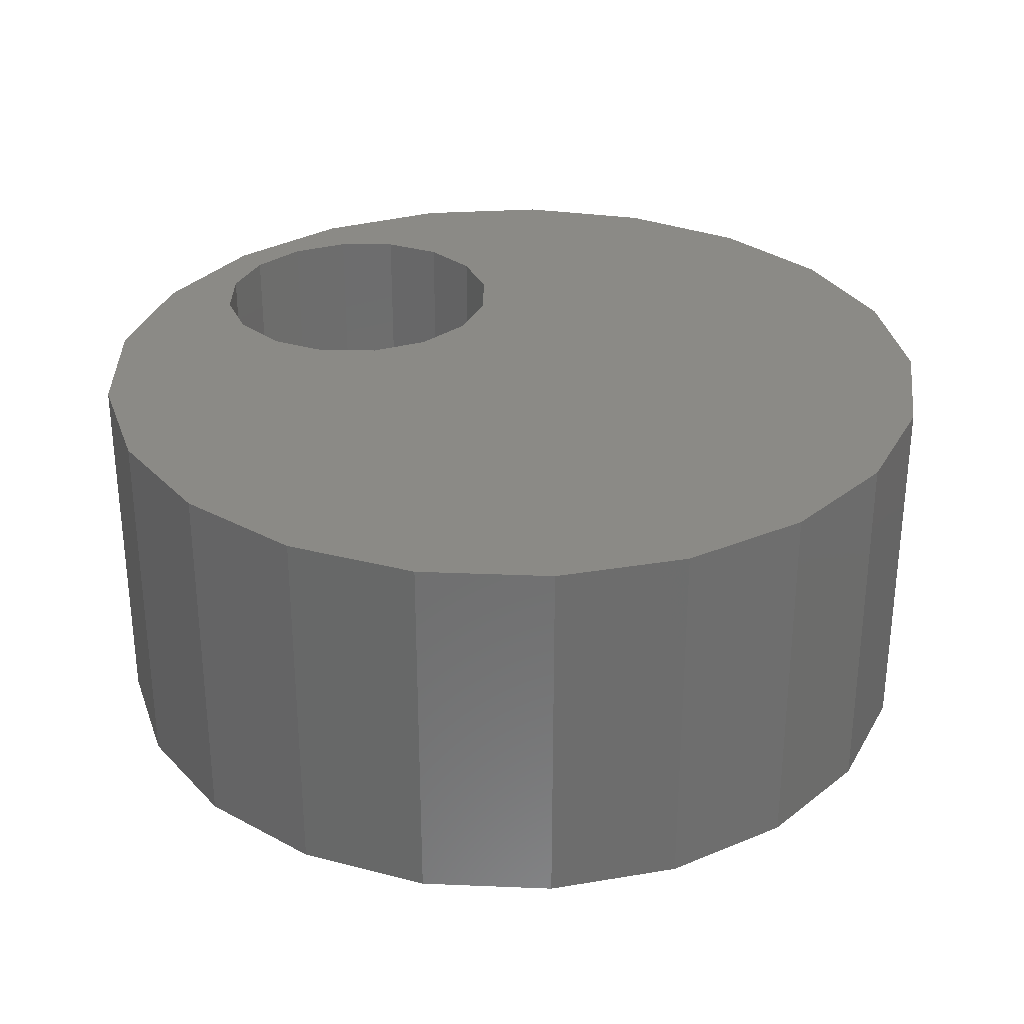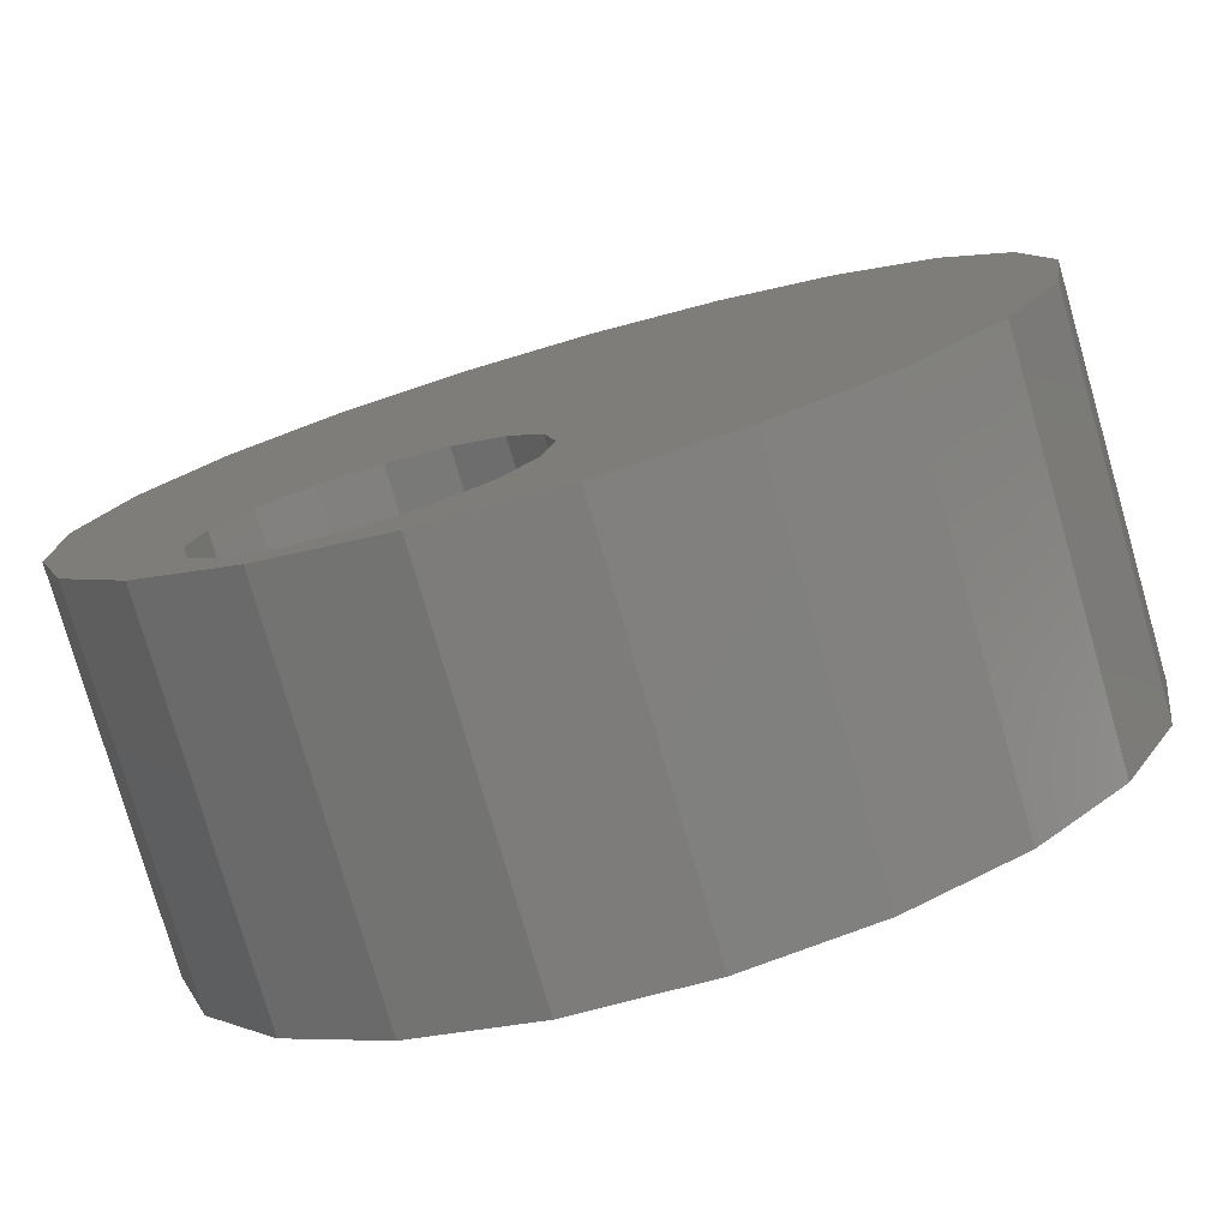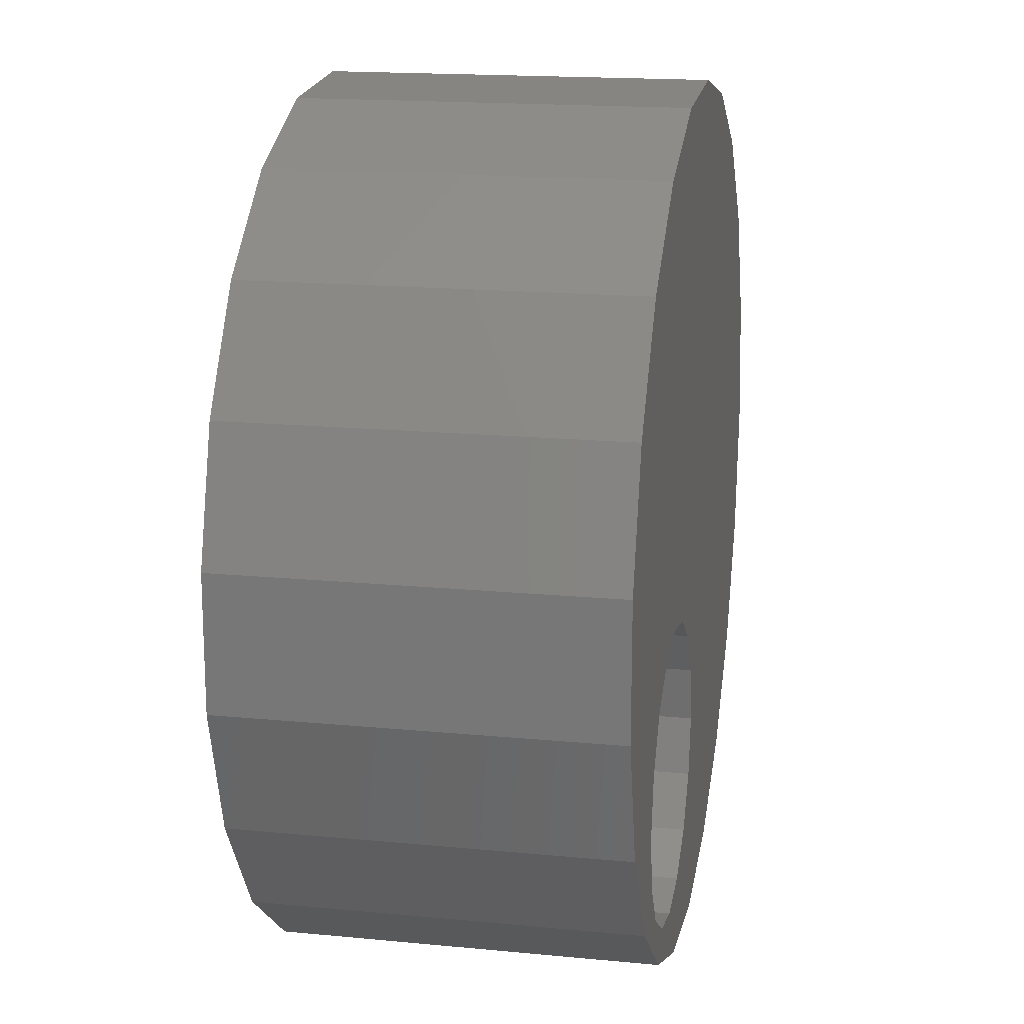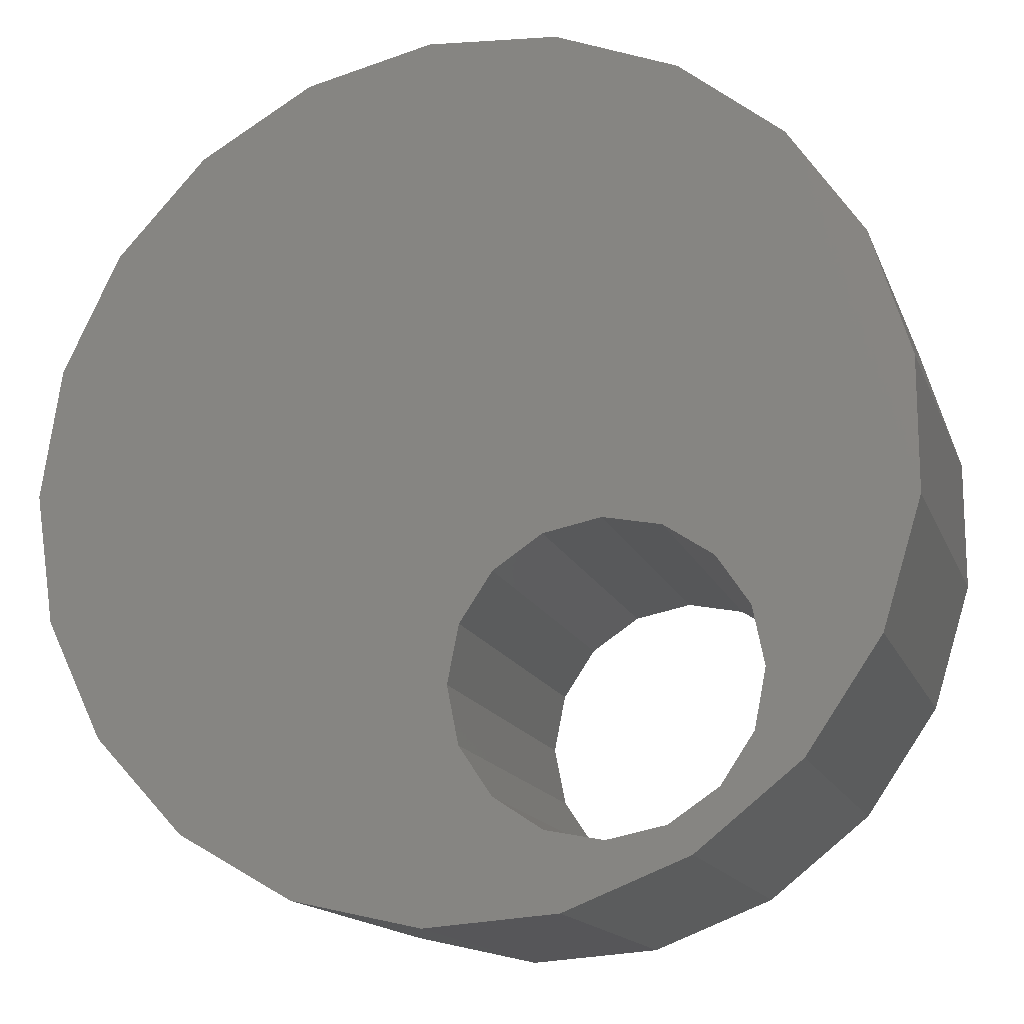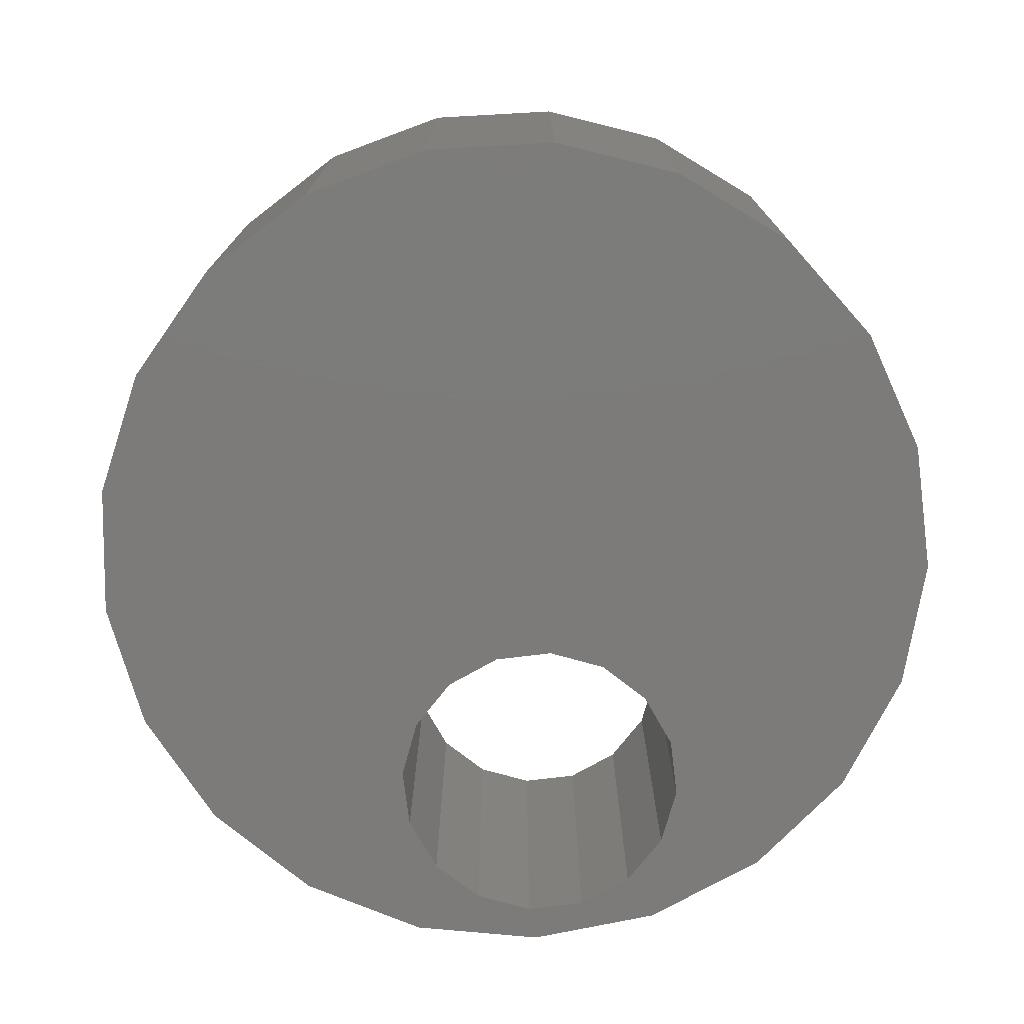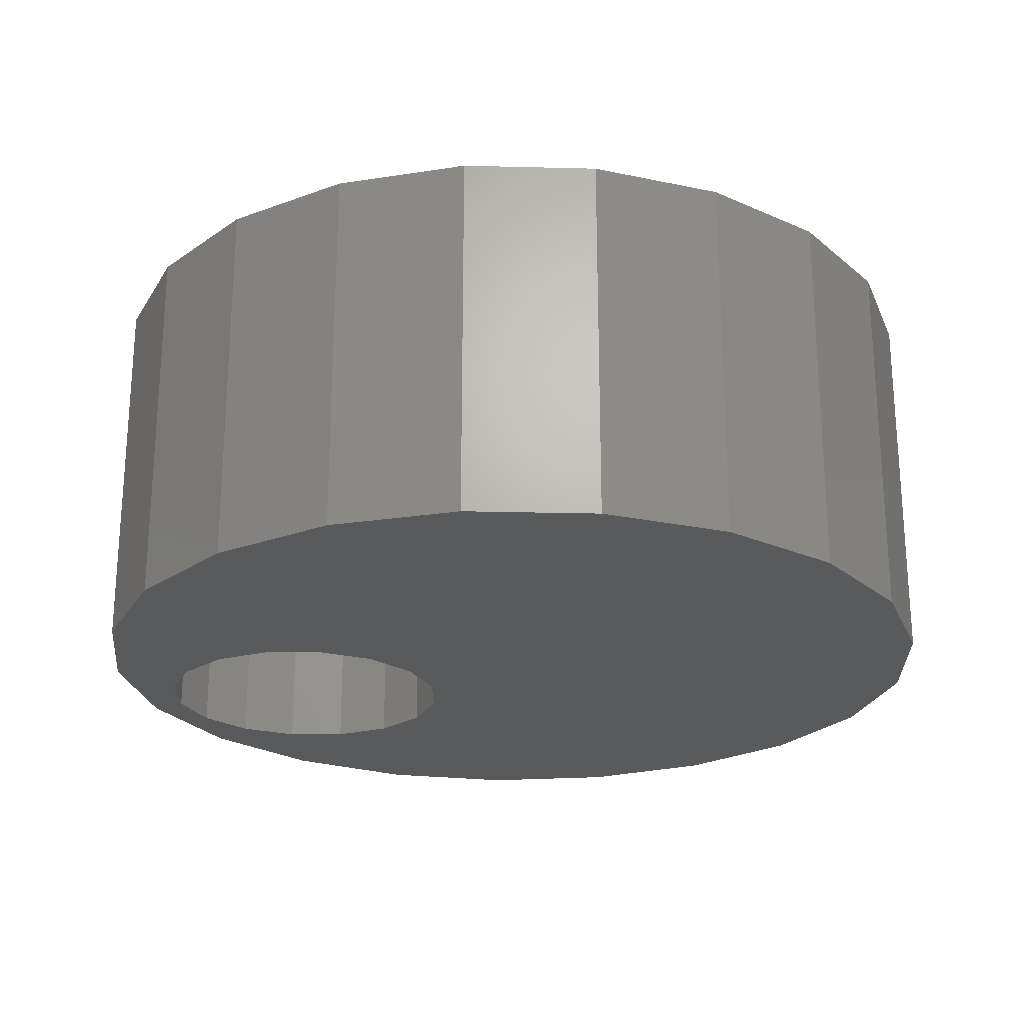
<metadata>
{"format":"stl","ext":"stl","renderer":"f3d","projection":"perspective","resolution":1024,"background":"white","views":[{"elev":30.5,"azim":102.0,"up":"+Z"},{"elev":-77.9,"azim":16.1,"up":"+Y"},{"elev":17.0,"azim":-79.0,"up":"+Y"},{"elev":-15.3,"azim":-163.5,"up":"+Y"},{"elev":-74.9,"azim":153.2,"up":"+Z"},{"elev":-23.4,"azim":79.0,"up":"+Z"}]}
</metadata>
<code>
# stl→obj: 111 verts, 222 faces
v 35.68 60.44 3.75
v 36.07 59.18 0
v 36.07 59.18 7.5
v 44.09 59.27 3.75
v 44.2 58.7 0
v 44.2 58.7 7.5
v 38.57 69.8 3.75
v 39.6 70.62 7.5
v 39.6 70.62 0
v 43.97 59.85 7.5
v 43.97 59.85 0
v 43.65 60.33 3.75
v 43.32 60.82 0
v 37.55 68.99 0
v 37.55 68.99 7.5
v 43.32 60.82 7.5
v 42.83 61.15 3.75
v 42.35 61.47 0
v 36.81 67.9 3.75
v 42.35 61.47 7.5
v 41.77 61.59 3.75
v 41.2 61.7 0
v 36.07 66.82 0
v 36.07 66.82 7.5
v 41.2 61.7 7.5
v 40.63 61.59 3.75
v 40.05 61.47 0
v 35.68 65.56 3.75
v 40.05 61.47 7.5
v 39.57 61.15 3.75
v 39.08 60.82 0
v 35.3 64.31 0
v 35.3 64.31 7.5
v 39.08 60.82 7.5
v 38.75 60.33 3.75
v 38.43 59.85 0
v 35.3 63 3.75
v 38.43 59.85 7.5
v 38.31 59.27 3.75
v 38.2 58.7 0
v 35.3 61.69 0
v 35.3 61.69 7.5
v 38.2 58.7 7.5
v 38.31 58.13 3.75
v 38.43 57.55 0
v 38.43 57.55 7.5
v 38.75 57.07 3.75
v 39.08 56.58 0
v 39.08 56.58 7.5
v 39.57 56.25 3.75
v 40.05 55.93 0
v 36.81 58.1 3.75
v 40.05 55.93 7.5
v 40.63 55.81 3.75
v 41.2 55.7 0
v 37.55 57.01 0
v 37.55 57.01 7.5
v 41.2 55.7 7.5
v 41.77 55.81 3.75
v 42.35 55.93 0
v 38.57 56.2 3.75
v 42.35 55.93 7.5
v 42.83 56.25 3.75
v 43.32 56.58 0
v 39.6 55.38 0
v 39.6 55.38 7.5
v 43.32 56.58 7.5
v 43.65 57.07 3.75
v 43.97 57.55 0
v 40.82 54.9 3.75
v 43.97 57.55 7.5
v 44.09 58.13 3.75
v 42.04 54.42 0
v 42.04 54.42 7.5
v 51.27 67.96 0
v 52.41 65.59 0
v 47.22 71.19 0
v 52.6 64.3 3.75
v 52.8 63 7.5
v 52.8 63 0
v 52.41 65.59 7.5
v 43.35 54.32 3.75
v 51.84 66.78 3.75
v 51.27 67.96 7.5
v 44.66 54.22 0
v 44.66 54.22 7.5
v 50.38 68.92 3.75
v 49.49 69.88 0
v 49.49 69.88 7.5
v 45.94 54.52 3.75
v 48.35 70.54 3.75
v 47.22 71.19 7.5
v 47.22 54.81 0
v 47.22 54.81 7.5
v 45.94 71.48 3.75
v 44.66 71.78 0
v 44.66 71.78 7.5
v 48.35 55.46 3.75
v 43.35 71.68 3.75
v 42.04 71.58 0
v 42.04 71.58 7.5
v 49.49 56.12 0
v 49.49 56.12 7.5
v 40.82 71.1 3.75
v 50.38 57.08 3.75
v 51.27 58.04 0
v 51.27 58.04 7.5
v 52.41 60.41 0
v 51.84 59.22 3.75
v 52.41 60.41 7.5
v 52.6 61.7 3.75
f 1 2 3
f 4 5 6
f 7 8 9
f 4 10 11
f 12 13 11
f 12 11 10
f 7 14 15
f 12 16 13
f 17 18 13
f 17 13 16
f 19 15 14
f 17 20 18
f 21 22 18
f 21 18 20
f 19 23 24
f 21 25 22
f 26 27 22
f 26 22 25
f 28 24 23
f 26 29 27
f 30 31 27
f 30 27 29
f 28 32 33
f 30 34 31
f 35 36 31
f 35 31 34
f 37 33 32
f 35 38 36
f 39 40 36
f 39 36 38
f 37 41 42
f 39 43 40
f 44 45 40
f 44 40 43
f 1 42 41
f 44 46 45
f 47 48 45
f 47 45 46
f 4 11 5
f 47 49 48
f 50 51 48
f 50 48 49
f 52 3 2
f 50 53 51
f 54 55 51
f 54 51 53
f 52 56 57
f 54 58 55
f 59 60 55
f 59 55 58
f 61 57 56
f 59 62 60
f 63 64 60
f 63 60 62
f 61 65 66
f 63 67 64
f 68 69 64
f 68 64 67
f 70 66 65
f 68 71 69
f 72 5 69
f 72 69 71
f 70 73 74
f 72 6 5
f 75 76 77
f 78 79 80
f 78 80 76
f 78 76 81
f 82 74 73
f 83 81 76
f 83 76 75
f 83 75 84
f 82 85 86
f 87 84 75
f 87 75 88
f 87 88 89
f 90 86 85
f 91 89 88
f 91 88 77
f 91 77 92
f 90 93 94
f 95 92 77
f 95 77 96
f 95 96 97
f 98 94 93
f 99 97 96
f 99 96 100
f 99 100 101
f 98 102 103
f 104 101 100
f 104 100 9
f 104 9 8
f 105 103 102
f 88 75 77
f 7 9 14
f 105 102 106
f 105 106 107
f 96 80 100
f 19 14 23
f 76 80 96
f 80 108 100
f 100 108 9
f 28 23 32
f 9 106 14
f 106 102 14
f 14 102 23
f 37 32 41
f 102 93 11
f 102 11 13
f 102 13 23
f 1 41 2
f 13 18 23
f 11 93 5
f 18 22 23
f 52 2 56
f 5 93 69
f 109 107 106
f 93 85 69
f 61 56 65
f 23 27 32
f 69 85 64
f 27 31 32
f 70 65 73
f 77 76 96
f 109 106 108
f 109 108 110
f 82 73 85
f 31 36 32
f 32 36 41
f 85 73 60
f 90 85 93
f 60 73 55
f 36 40 41
f 55 73 51
f 98 93 102
f 40 45 41
f 41 45 2
f 73 65 51
f 108 106 9
f 22 27 23
f 64 85 60
f 111 110 108
f 45 48 2
f 51 65 48
f 2 65 56
f 111 108 80
f 111 80 79
f 48 65 2
f 68 67 71
f 78 81 79
f 7 15 8
f 105 107 103
f 104 8 101
f 99 101 97
f 98 103 94
f 95 97 92
f 91 92 89
f 90 94 86
f 87 89 84
f 83 84 81
f 111 79 110
f 70 74 66
f 63 62 67
f 54 53 58
f 59 58 62
f 61 66 57
f 50 49 53
f 4 6 10
f 47 46 49
f 44 43 46
f 1 3 42
f 39 38 43
f 35 34 38
f 37 42 33
f 30 29 34
f 26 25 29
f 109 110 107
f 28 33 24
f 21 20 25
f 12 10 16
f 17 16 20
f 19 24 15
f 72 71 6
f 82 86 74
f 52 57 3
f 25 24 29
f 49 3 66
f 46 3 49
f 53 49 66
f 74 53 66
f 42 3 46
f 43 42 46
f 58 53 74
f 38 42 43
f 62 58 74
f 86 62 74
f 33 42 38
f 34 33 38
f 67 62 86
f 29 33 34
f 71 67 86
f 94 71 86
f 24 33 29
f 3 57 66
f 6 71 94
f 20 24 25
f 10 6 94
f 16 24 20
f 103 24 16
f 103 16 10
f 103 10 94
f 15 24 103
f 107 15 103
f 8 15 107
f 110 8 107
f 101 8 110
f 79 101 110
f 97 101 79
f 81 97 79
f 92 97 81
f 84 92 81
f 89 92 84

</code>
